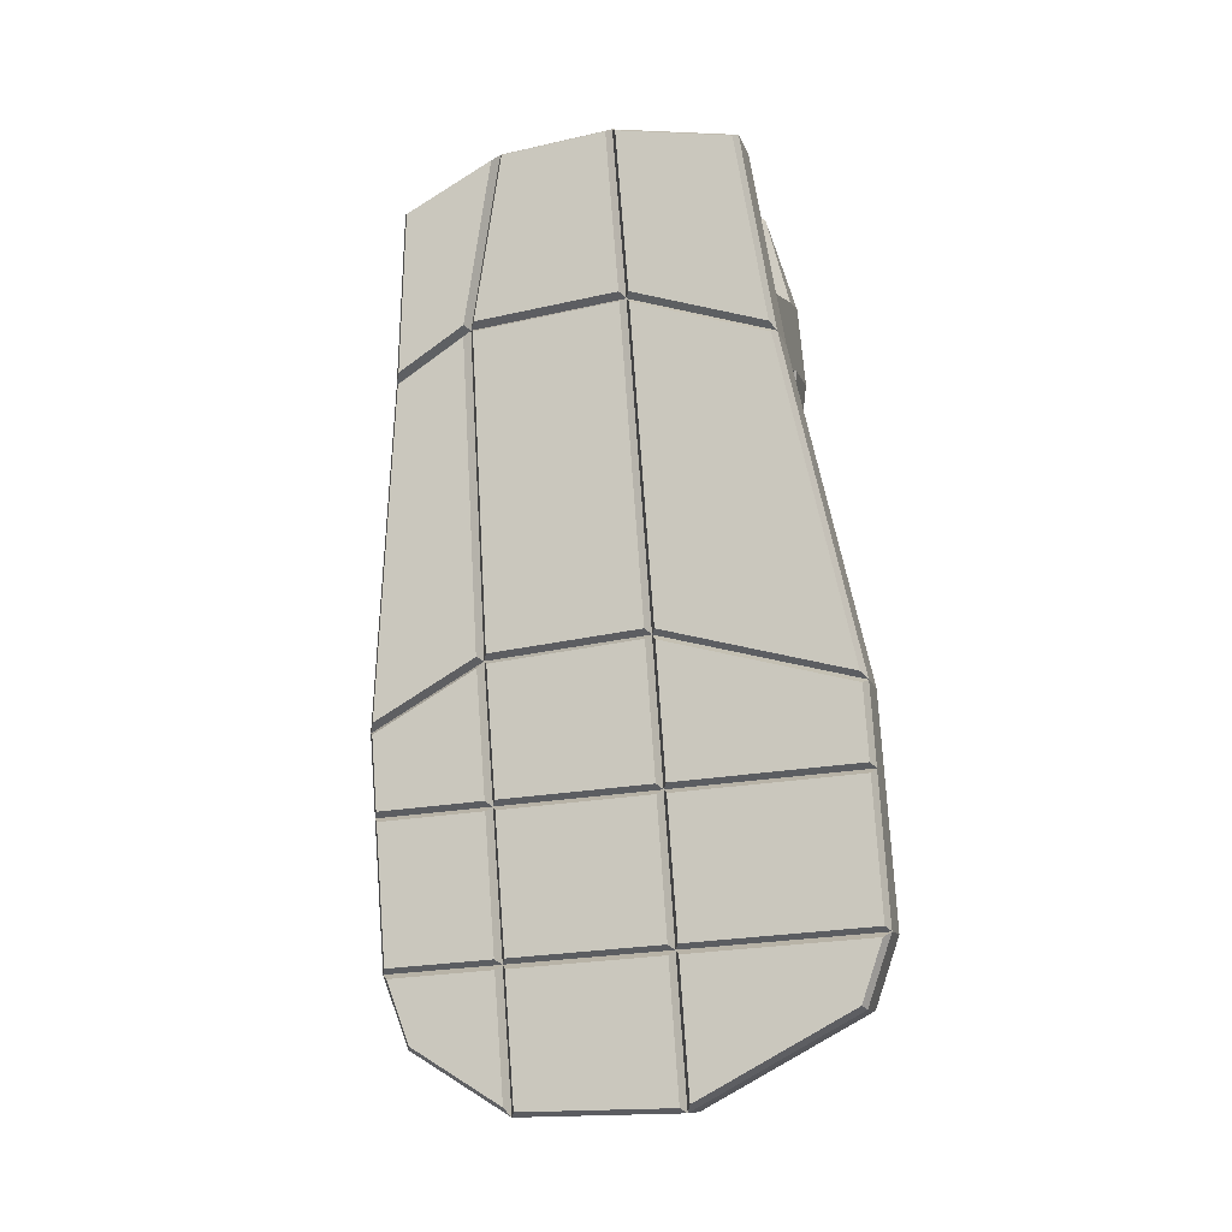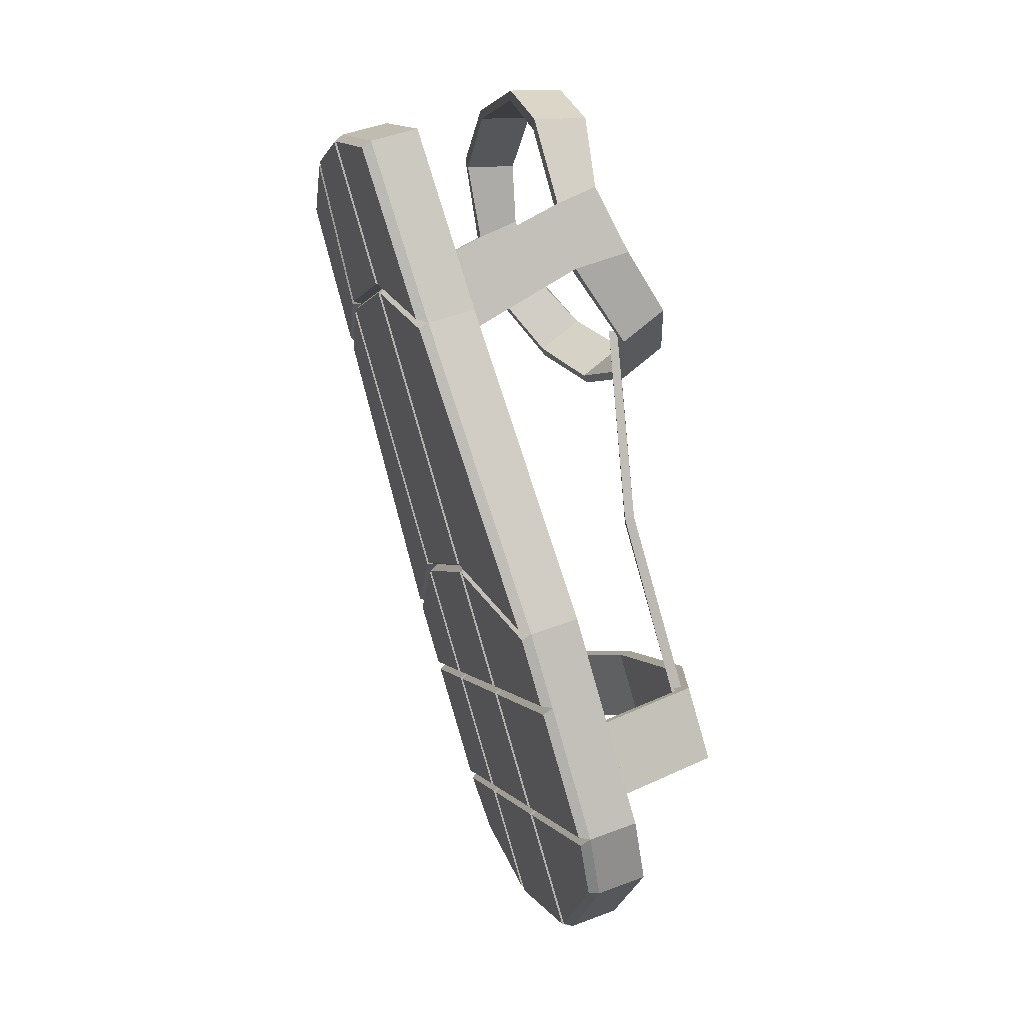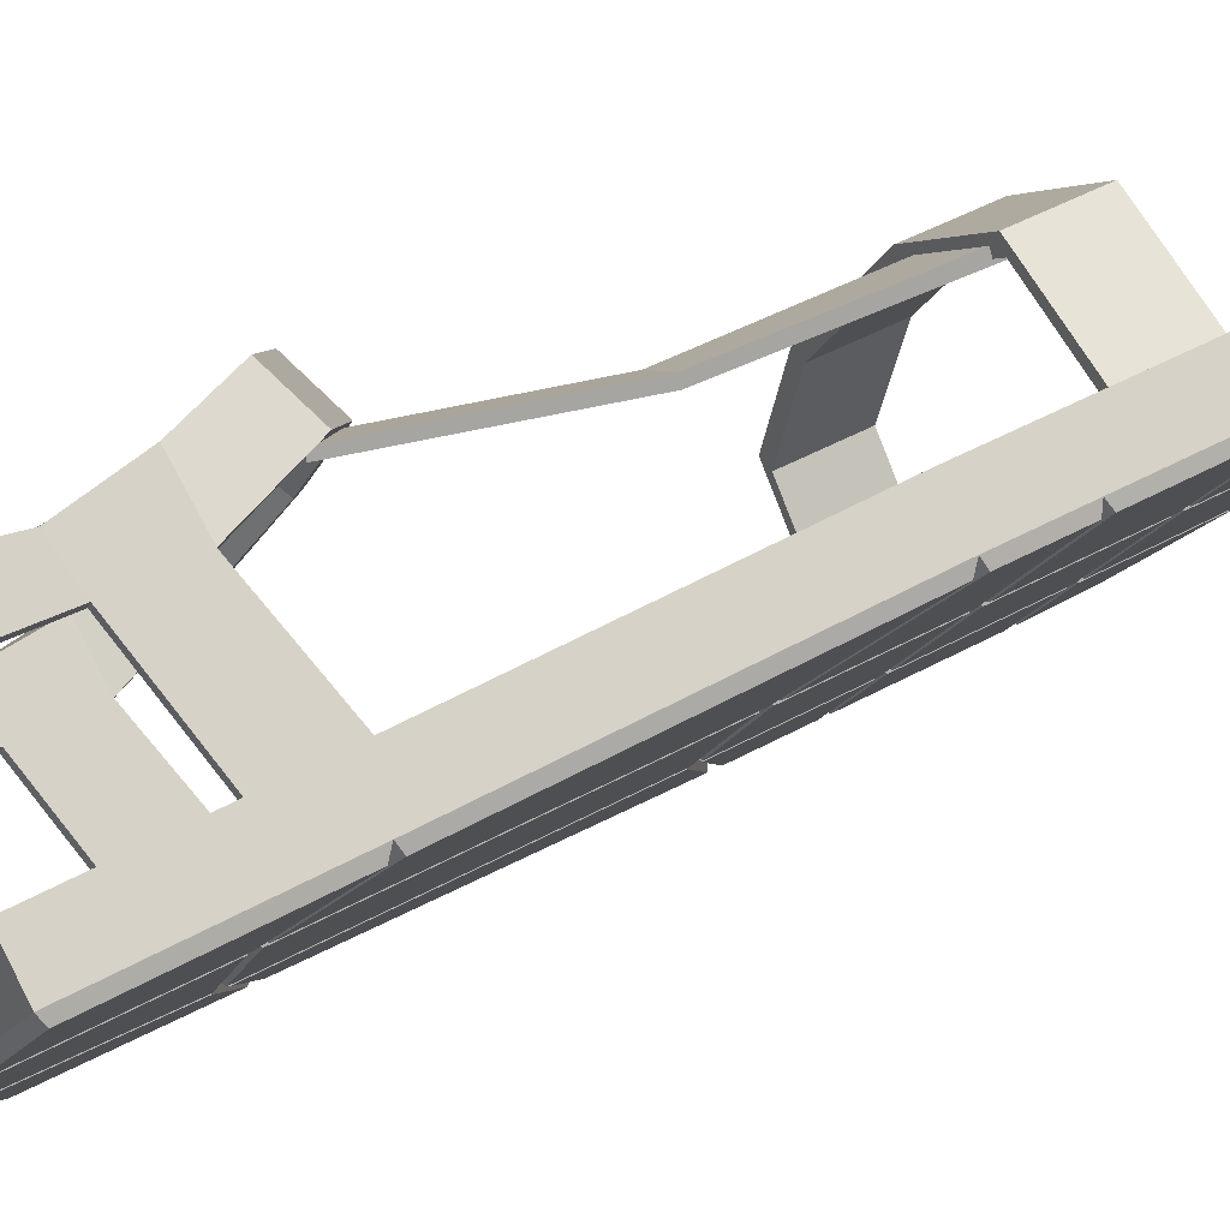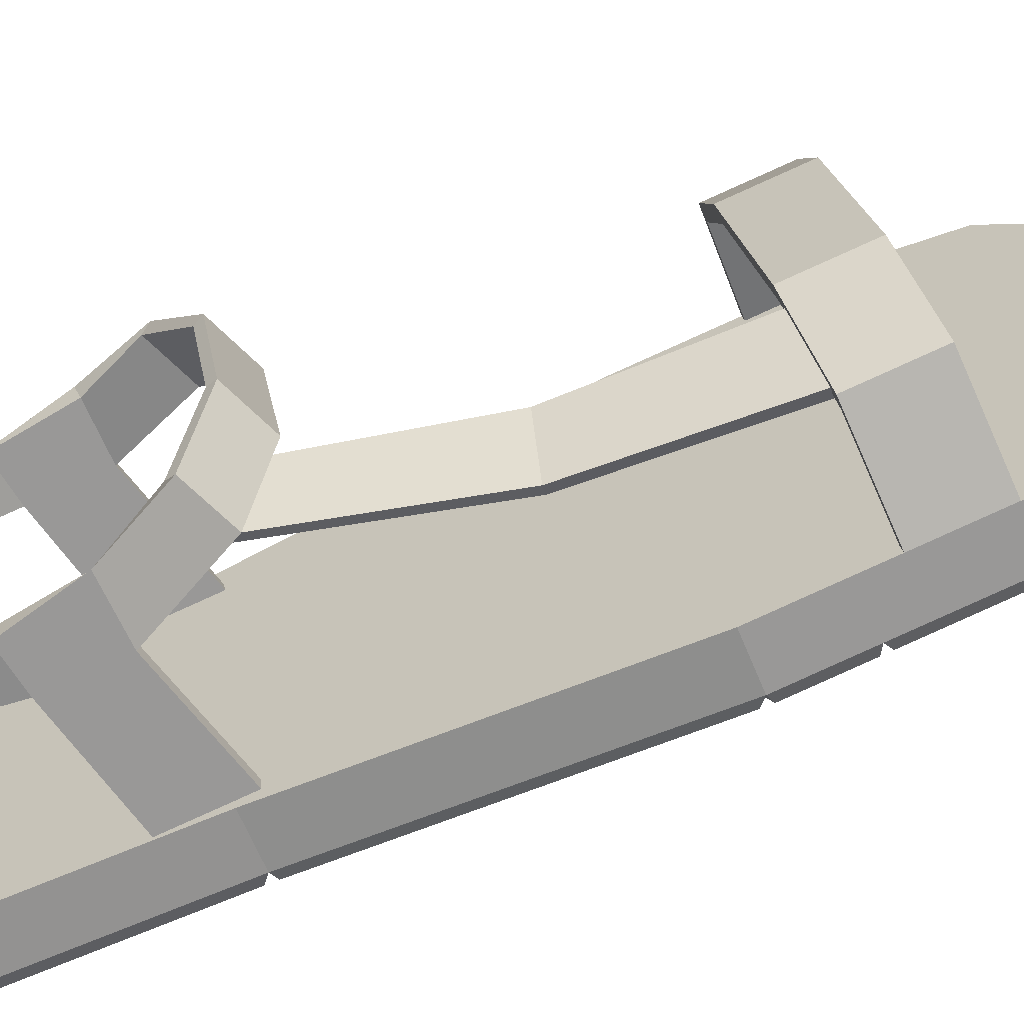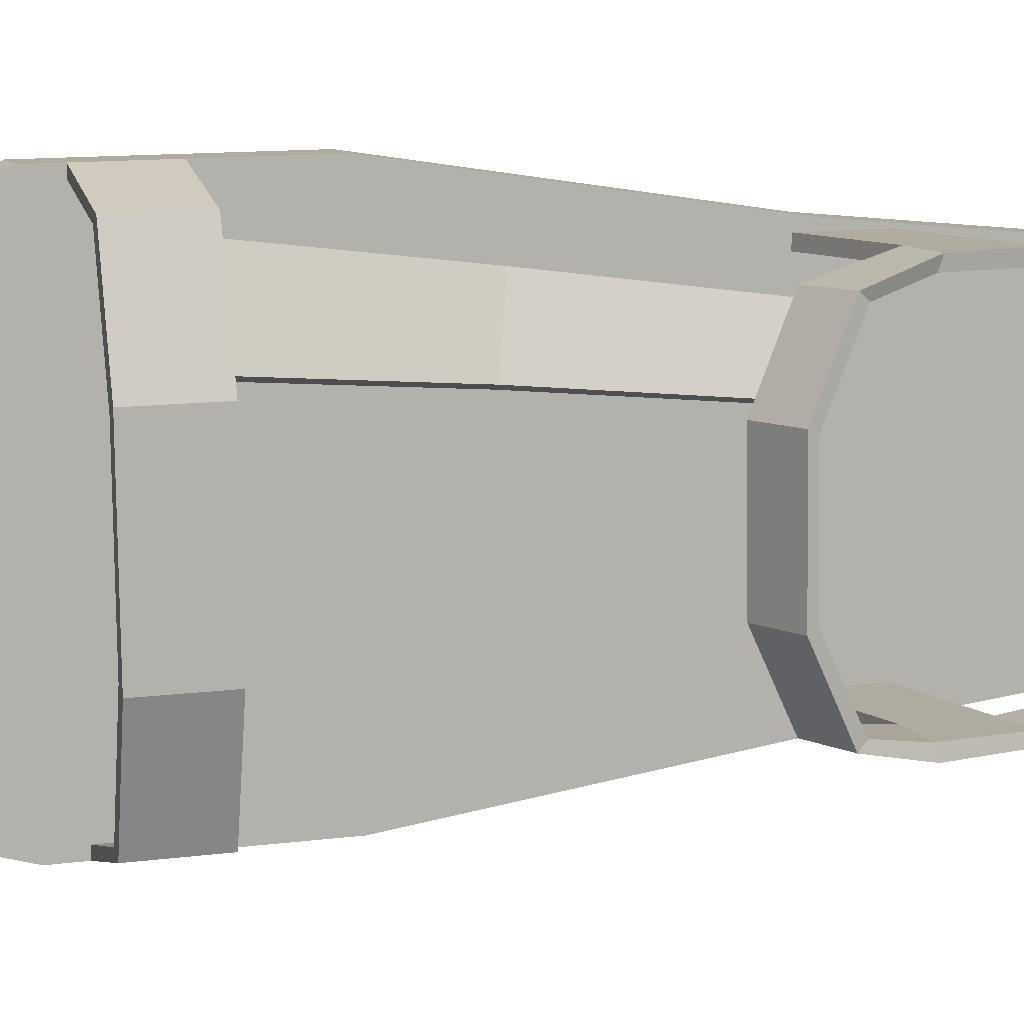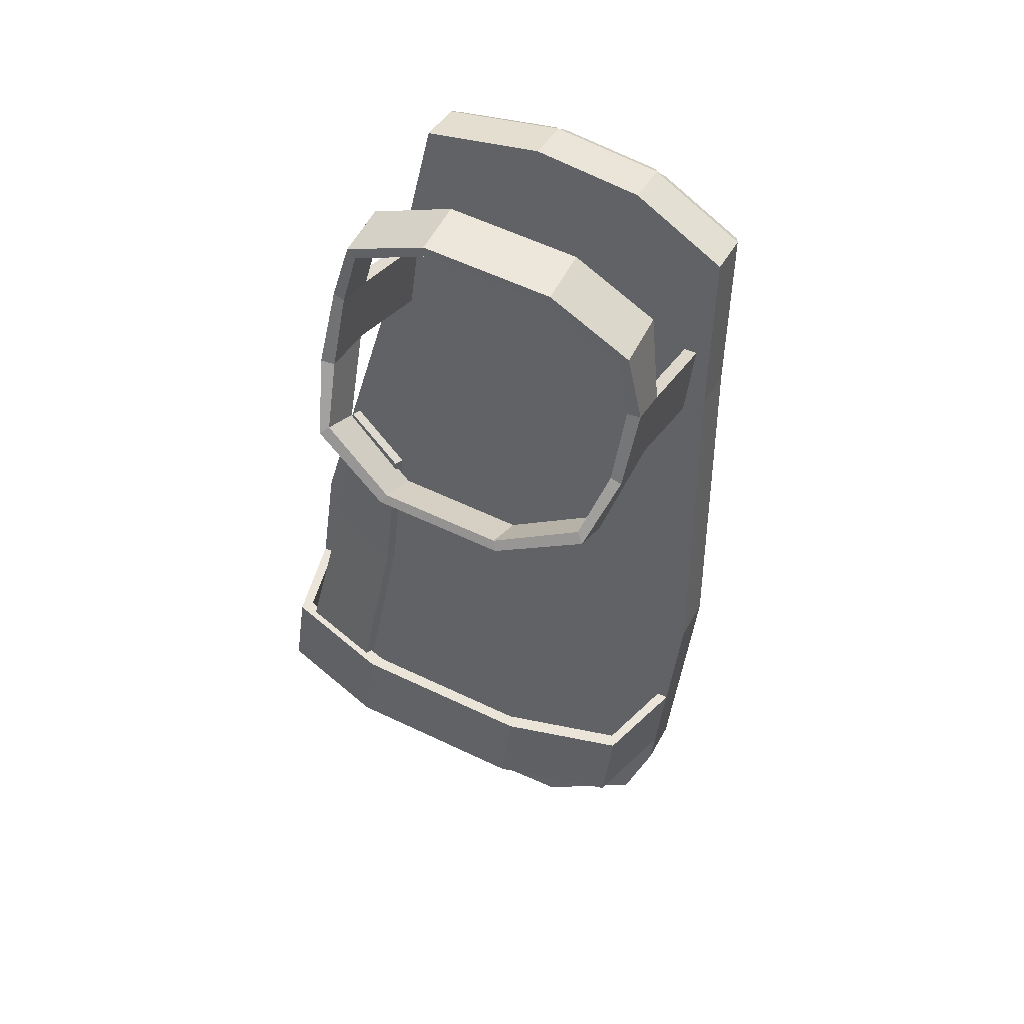
<metadata>
{"format":"obj","ext":"obj","renderer":"f3d","projection":"perspective","resolution":1024,"background":"white","views":[{"elev":-27.4,"azim":-131.3,"up":"+Y"},{"elev":1.6,"azim":-70.9,"up":"+Y"},{"elev":20.8,"azim":-109.6,"up":"+Z"},{"elev":56.5,"azim":-100.5,"up":"+Z"},{"elev":65.3,"azim":89.1,"up":"+Z"},{"elev":58.2,"azim":60.8,"up":"+Y"}]}
</metadata>
<code>
o Sandal_Cube.035
v -0.5181 67.18 1.921
v -0.5076 67.12 1.936
v -0.4429 67.15 1.992
v -0.4534 67.21 1.977
v -0.1973 67.18 1.701
v -0.1682 67.21 1.781
v -0.1577 67.15 1.797
v -0.1868 67.12 1.716
v -0.2314 67.22 1.86
v -0.2209 67.16 1.875
v -0.3468 67.16 1.962
v -0.3573 67.22 1.946
v -0.5188 67.18 1.908
v -0.4547 67.21 1.965
v -0.4442 67.14 1.98
v -0.5083 67.12 1.923
v -0.2088 67.18 1.696
v -0.1984 67.12 1.711
v -0.1686 67.14 1.791
v -0.1791 67.21 1.776
v -0.2315 67.15 1.869
v -0.2419 67.21 1.854
v -0.359 67.21 1.934
v -0.3485 67.15 1.95
v -0.4529 67.59 1.921
v -0.4803 67.58 1.881
v -0.4393 67.52 1.913
v -0.4183 67.54 1.944
v -0.2205 67.59 1.762
v -0.2117 67.54 1.802
v -0.2327 67.52 1.772
v -0.248 67.58 1.722
v -0.2564 67.51 1.861
v -0.2775 67.49 1.83
v -0.3687 67.49 1.893
v -0.3476 67.51 1.923
v -0.4457 67.59 1.912
v -0.4158 67.55 1.936
v -0.4364 67.52 1.906
v -0.4712 67.58 1.875
v -0.2314 67.59 1.765
v -0.2569 67.58 1.728
v -0.2408 67.52 1.772
v -0.2202 67.55 1.802
v -0.2835 67.49 1.828
v -0.2625 67.52 1.859
v -0.3472 67.52 1.917
v -0.3683 67.49 1.886
v -0.2457 67.65 1.744
v -0.2664 67.63 1.714
v -0.4807 67.63 1.861
v -0.4601 67.65 1.891
v -0.2575 67.63 1.708
v -0.2798 67.71 1.703
v -0.2532 67.71 1.742
v -0.238 67.65 1.736
v -0.4035 67.75 1.842
v -0.3123 67.75 1.779
v -0.3388 67.75 1.74
v -0.43 67.75 1.803
v -0.4864 67.71 1.845
v -0.4598 67.71 1.883
v -0.4898 67.63 1.867
v -0.4703 67.65 1.896
v -0.4803 67.7 1.842
v -0.4542 67.7 1.88
v -0.2587 67.7 1.746
v -0.2847 67.7 1.708
v -0.3152 67.74 1.782
v -0.3418 67.74 1.743
v -0.4265 67.74 1.801
v -0.3999 67.74 1.84
v -0.5554 67.57 1.771
v -0.5452 67.51 1.786
v -0.4419 67.2 1.969
v -0.4428 67.2 1.96
v -0.373 67.21 1.938
v -0.3717 67.21 1.947
v -0.434 67.53 1.905
v -0.3801 67.51 1.892
v -0.381 67.51 1.885
v -0.4346 67.53 1.898
v -0.4472 67.36 1.917
v -0.4464 67.36 1.925
v -0.3844 67.35 1.907
v -0.3855 67.35 1.899
v -0.5463 67.57 1.765
v -0.5361 67.51 1.78
v -0.3217 67.51 1.633
v -0.332 67.57 1.618
v -0.3231 67.57 1.612
v -0.3128 67.51 1.627
v -0.5633 67.53 1.775
v -0.5402 67.54 1.808
v -0.5524 67.7 1.76
v -0.5754 67.68 1.727
v -0.5455 67.2 1.881
v -0.5224 67.21 1.914
v -0.5331 67.27 1.899
v -0.5561 67.26 1.865
v -0.557 67.26 1.857
v -0.4388 67.3 1.759
v -0.4212 67.2 1.784
v -0.5474 67.2 1.871
v -0.2353 67.26 1.645
v -0.2123 67.27 1.679
v -0.2016 67.21 1.694
v -0.2247 67.2 1.661
v -0.4188 67.7 1.614
v -0.3957 67.71 1.648
v -0.3219 67.67 1.61
v -0.3449 67.66 1.577
v -0.3452 67.57 1.662
v -0.2868 67.54 1.635
v -0.4401 67.31 1.757
v -0.5575 67.27 1.854
v -0.5645 67.52 1.767
v -0.4814 67.56 1.696
v -0.4515 67.58 1.732
v -0.4732 67.72 1.699
v -0.3282 67.3 1.684
v -0.3113 67.2 1.709
v -0.4147 67.2 1.78
v -0.4325 67.31 1.754
v -0.4962 67.7 1.665
v -0.4828 67.57 1.694
v -0.565 67.53 1.764
v -0.5765 67.68 1.719
v -0.5033 67.7 1.662
v -0.3195 67.53 1.595
v -0.3704 67.56 1.619
v -0.4175 67.69 1.606
v -0.3521 67.66 1.573
v -0.3745 66.97 1.846
v -0.3514 66.98 1.879
v -0.4757 67.04 1.942
v -0.4988 67.03 1.909
v -0.3099 67.53 1.601
v -0.2798 67.21 1.748
v -0.2979 67.32 1.722
v -0.4088 67.32 1.796
v -0.3897 67.21 1.823
v -0.245 67.27 1.64
v -0.3227 67.31 1.679
v -0.3684 67.55 1.621
v -0.3171 67.52 1.597
v -0.5032 67.1 1.942
v -0.5263 67.08 1.909
v -0.2655 66.98 1.769
v -0.2424 66.99 1.803
v -0.3755 67.56 1.625
v -0.3295 67.31 1.683
v -0.4337 67.31 1.752
v -0.4751 67.56 1.691
v -0.5253 67.08 1.9
v -0.4007 67.08 1.814
v -0.3833 66.97 1.84
v -0.5013 67.03 1.9
v -0.4254 67.69 1.61
v -0.3777 67.56 1.624
v -0.4764 67.57 1.689
v -0.4969 67.7 1.657
v -0.2102 67.03 1.712
v -0.1872 67.04 1.746
v -0.3212 67.3 1.681
v -0.2428 67.26 1.641
v -0.2332 67.2 1.656
v -0.3048 67.2 1.705
v -0.2606 67.1 1.776
v -0.3705 67.1 1.851
v -0.2908 67.08 1.739
v -0.2739 66.98 1.764
v -0.3764 66.97 1.836
v -0.3942 67.08 1.81
v -0.2843 67.08 1.735
v -0.2138 67.08 1.686
v -0.218 67.03 1.707
v -0.268 66.98 1.758
v -0.1824 67.1 1.723
v -0.2055 67.08 1.689
v -0.402 67.09 1.812
v -0.5282 67.09 1.899
v -0.5461 67.19 1.873
v -0.42 67.19 1.786
v -0.2921 67.09 1.737
v -0.3955 67.09 1.808
v -0.4134 67.19 1.782
v -0.31 67.19 1.711
v -0.2139 67.09 1.684
v -0.2856 67.09 1.733
v -0.3035 67.19 1.706
v -0.2319 67.19 1.657
v -0.4318 67.31 1.762
v -0.4128 67.2 1.79
v -0.4745 67.57 1.699
v -0.321 67.31 1.688
v -0.3028 67.2 1.714
v -0.3683 67.56 1.629
v -0.3935 67.08 1.818
v -0.2836 67.08 1.742
f 1 2 3 4
f 5 6 7 8
f 6 9 10 7
f 4 3 11 12
f 11 10 9 12
f 13 14 15 16
f 17 18 19 20
f 20 19 21 22
f 14 23 24 15
f 24 23 22 21
f 1 4 14 13
f 10 21 19 7
f 10 11 24 21
f 7 19 18 8
f 4 12 23 14
f 8 18 17 5
f 11 3 15 24
f 3 2 16 15
f 6 20 22 9
f 5 17 20 6
f 2 1 13 16
f 12 9 22 23
f 25 26 27 28
f 29 30 31 32
f 30 33 34 31
f 28 27 35 36
f 35 34 33 36
f 37 38 39 40
f 41 42 43 44
f 44 43 45 46
f 38 47 48 39
f 48 47 46 45
f 25 28 38 37
f 34 45 43 31
f 34 35 48 45
f 31 43 42 32
f 28 36 47 38
f 41 49 50 42
f 35 27 39 48
f 27 26 40 39
f 30 44 46 33
f 29 41 44 30
f 40 51 52 37
f 36 33 46 47
f 53 54 55 56
f 57 58 59 60
f 61 62 57 60
f 63 64 62 61
f 54 59 58 55
f 51 65 66 52
f 50 49 67 68
f 68 67 69 70
f 65 71 72 66
f 72 71 70 69
f 63 61 65 51
f 58 69 67 55
f 58 57 72 69
f 55 67 49 56
f 61 60 71 65
f 29 56 49 41
f 57 62 66 72
f 62 64 52 66
f 54 68 70 59
f 53 50 68 54
f 26 63 73 74
f 60 59 70 71
f 75 76 77 78
f 79 80 81 82
f 83 84 79 82
f 84 85 80 79
f 85 86 81 80
f 86 83 82 81
f 77 76 83 86
f 78 77 86 85
f 75 78 85 84
f 76 75 84 83
f 37 52 64 25
f 25 64 63 26
f 63 51 87 73
f 32 53 56 29
f 74 73 87 88
f 89 90 91 92
f 53 32 92 91
f 51 40 88 87
f 40 26 74 88
f 50 53 91 90
f 42 50 90 89
f 32 42 89 92
f 93 94 95 96
f 97 98 99 100
f 101 102 103 104
f 105 106 107 108
f 109 110 111 112
f 113 114 111 110
f 115 116 117 118
f 94 119 120 95
f 121 122 123 124
f 96 95 120 125
f 126 127 128 129
f 130 131 132 133
f 134 135 136 137
f 114 138 112 111
f 139 140 141 142
f 94 93 100 99
f 143 144 145 146
f 99 141 119 94
f 106 105 138 114
f 140 106 114 113
f 106 140 139 107
f 137 136 147 148
f 135 134 149 150
f 110 109 125 120
f 151 152 153 154
f 119 141 140 113
f 155 156 157 158
f 159 160 161 162
f 141 99 98 142
f 113 110 120 119
f 163 164 150 149
f 165 166 167 168
f 150 169 170 135
f 171 172 173 174
f 175 176 177 178
f 179 169 150 164
f 180 179 164 163
f 181 182 183 184
f 179 180 108 107
f 147 170 142 98
f 169 179 107 139
f 185 186 187 188
f 139 142 170 169
f 189 190 191 192
f 98 97 148 147
f 170 147 136 135
f 100 193 102 101
f 193 194 103 102
f 194 97 104 103
f 97 100 101 104
f 193 100 116 115
f 100 93 117 116
f 93 195 118 117
f 195 193 115 118
f 196 197 122 121
f 197 194 123 122
f 194 193 124 123
f 193 196 121 124
f 195 93 127 126
f 93 96 128 127
f 96 125 129 128
f 125 195 126 129
f 138 198 131 130
f 198 109 132 131
f 109 112 133 132
f 112 138 130 133
f 105 196 144 143
f 196 198 145 144
f 198 138 146 145
f 138 105 143 146
f 198 196 152 151
f 196 193 153 152
f 193 195 154 153
f 195 198 151 154
f 148 199 156 155
f 199 134 157 156
f 134 137 158 157
f 137 148 155 158
f 109 198 160 159
f 198 195 161 160
f 195 125 162 161
f 125 109 159 162
f 196 105 166 165
f 105 108 167 166
f 108 197 168 167
f 197 196 165 168
f 200 149 172 171
f 149 134 173 172
f 134 199 174 173
f 199 200 171 174
f 200 180 176 175
f 180 163 177 176
f 163 149 178 177
f 149 200 175 178
f 199 148 182 181
f 148 97 183 182
f 97 194 184 183
f 194 199 181 184
f 200 199 186 185
f 199 194 187 186
f 194 197 188 187
f 197 200 185 188
f 180 200 190 189
f 200 197 191 190
f 197 108 192 191
f 108 180 189 192

</code>
